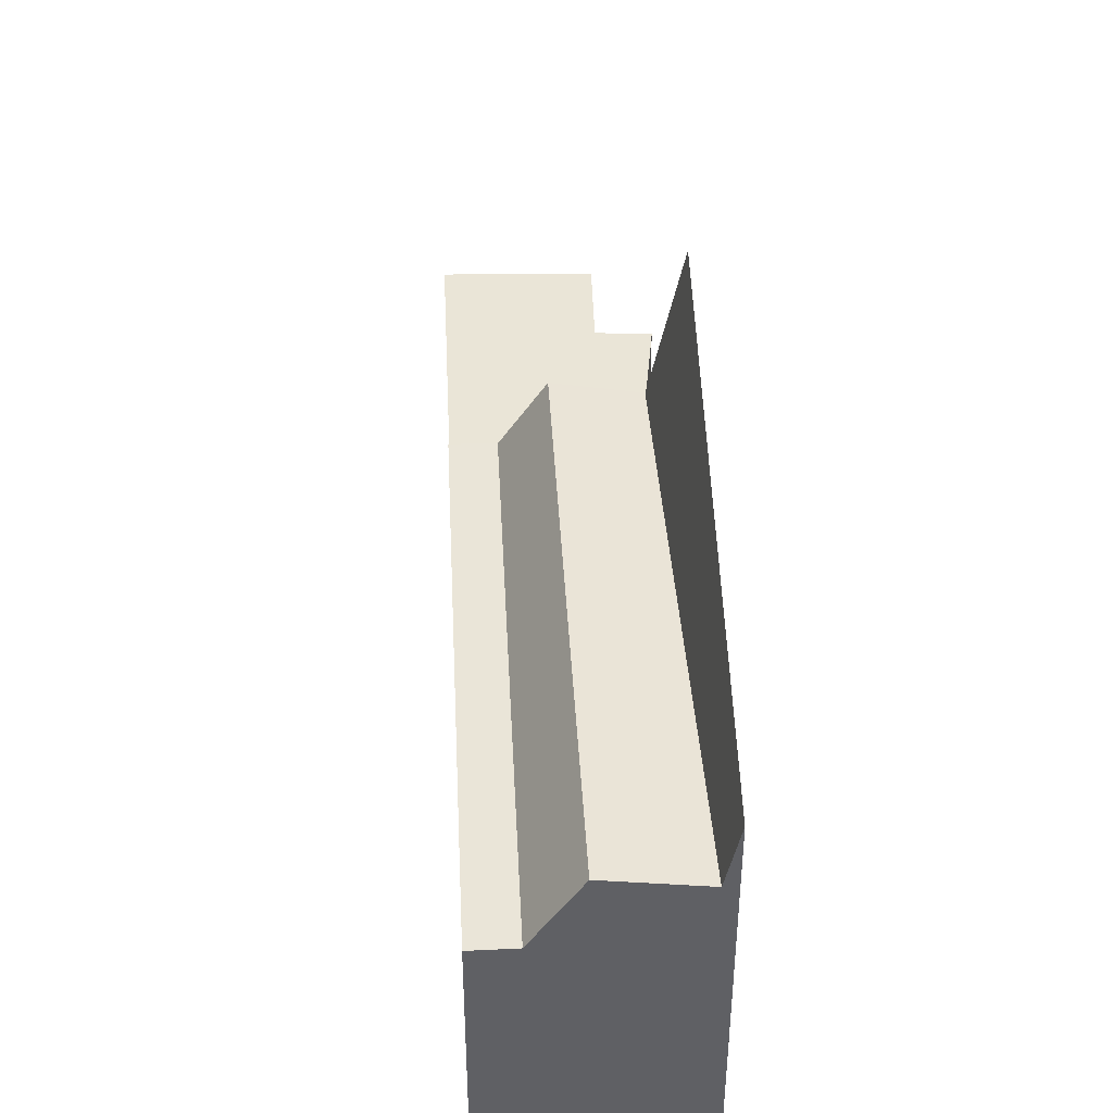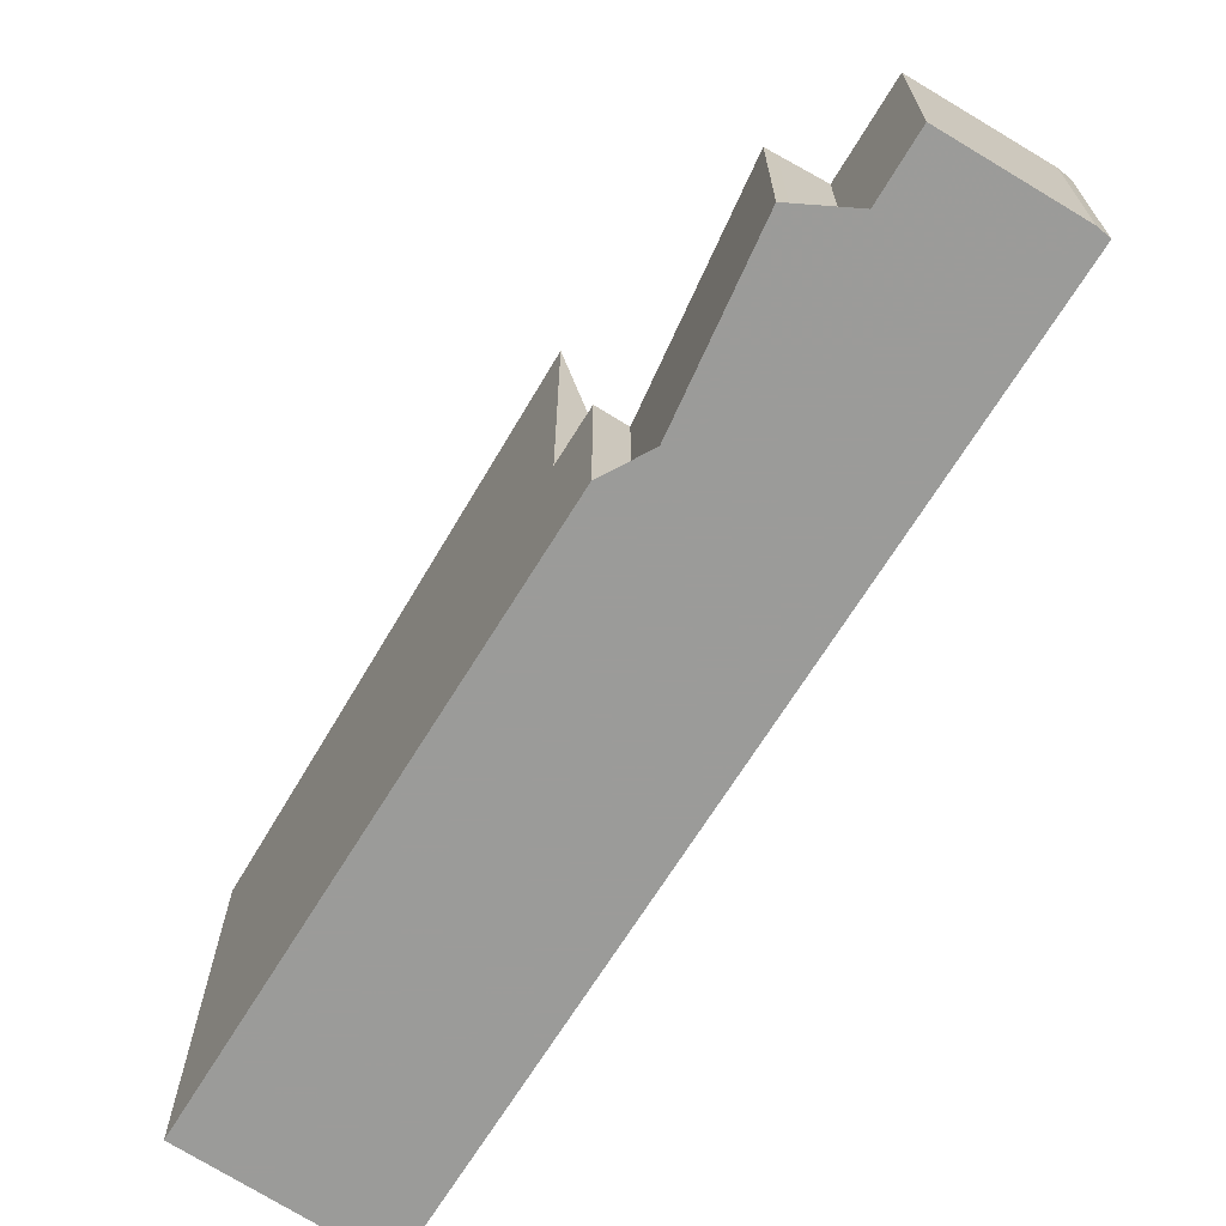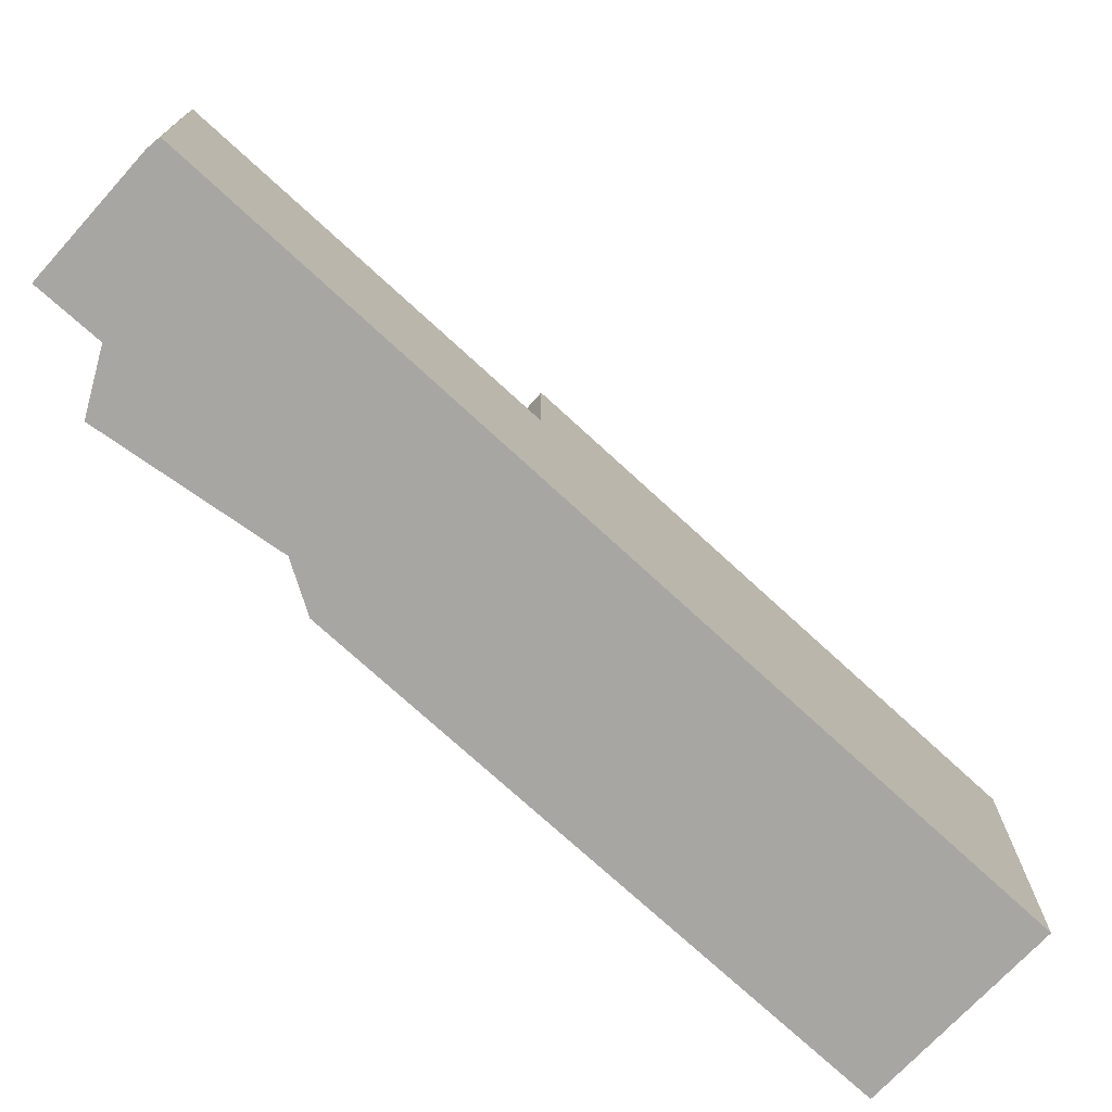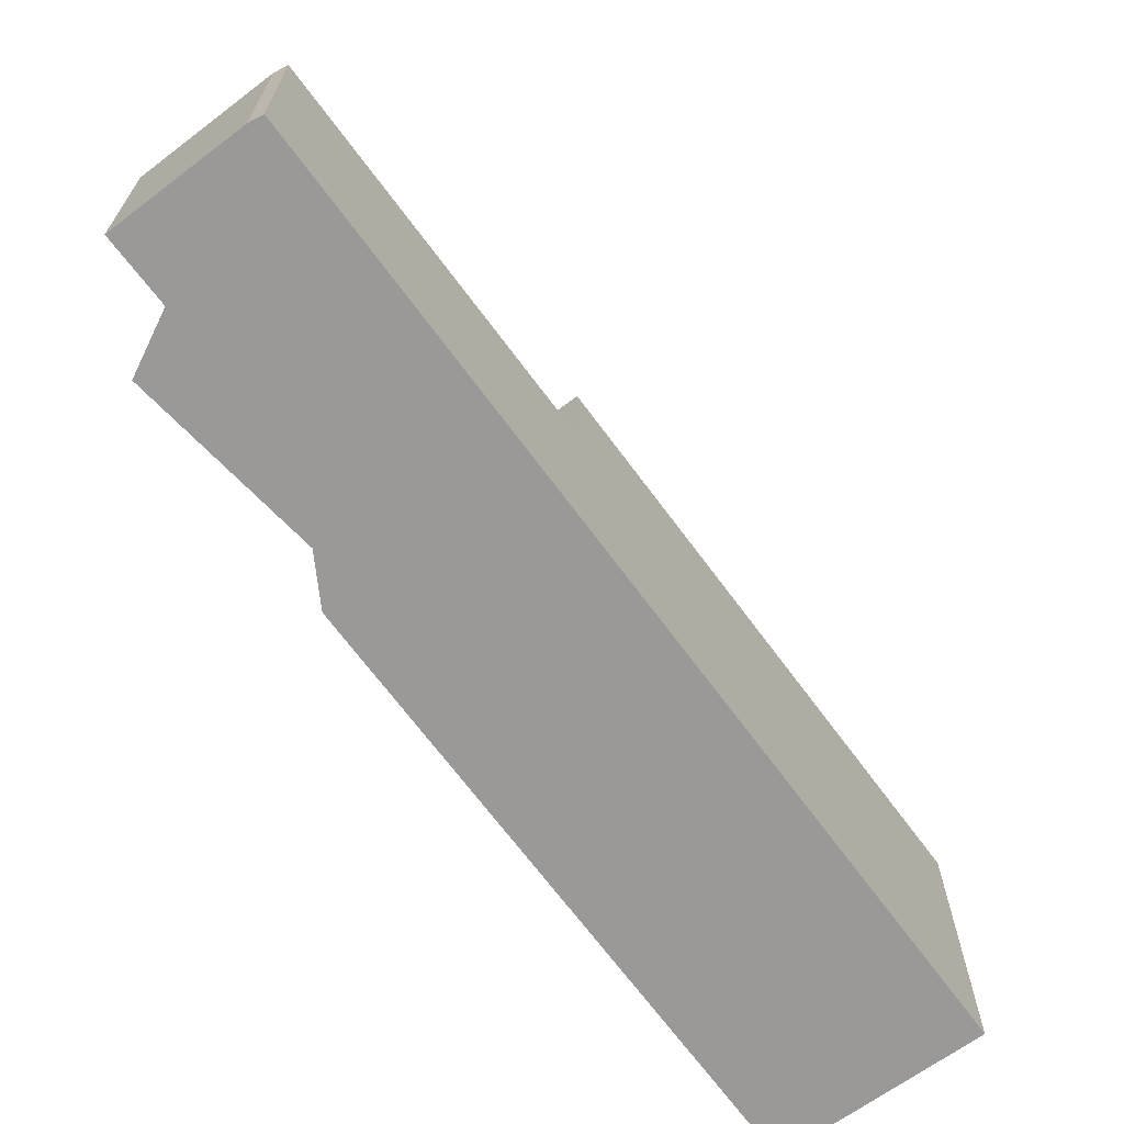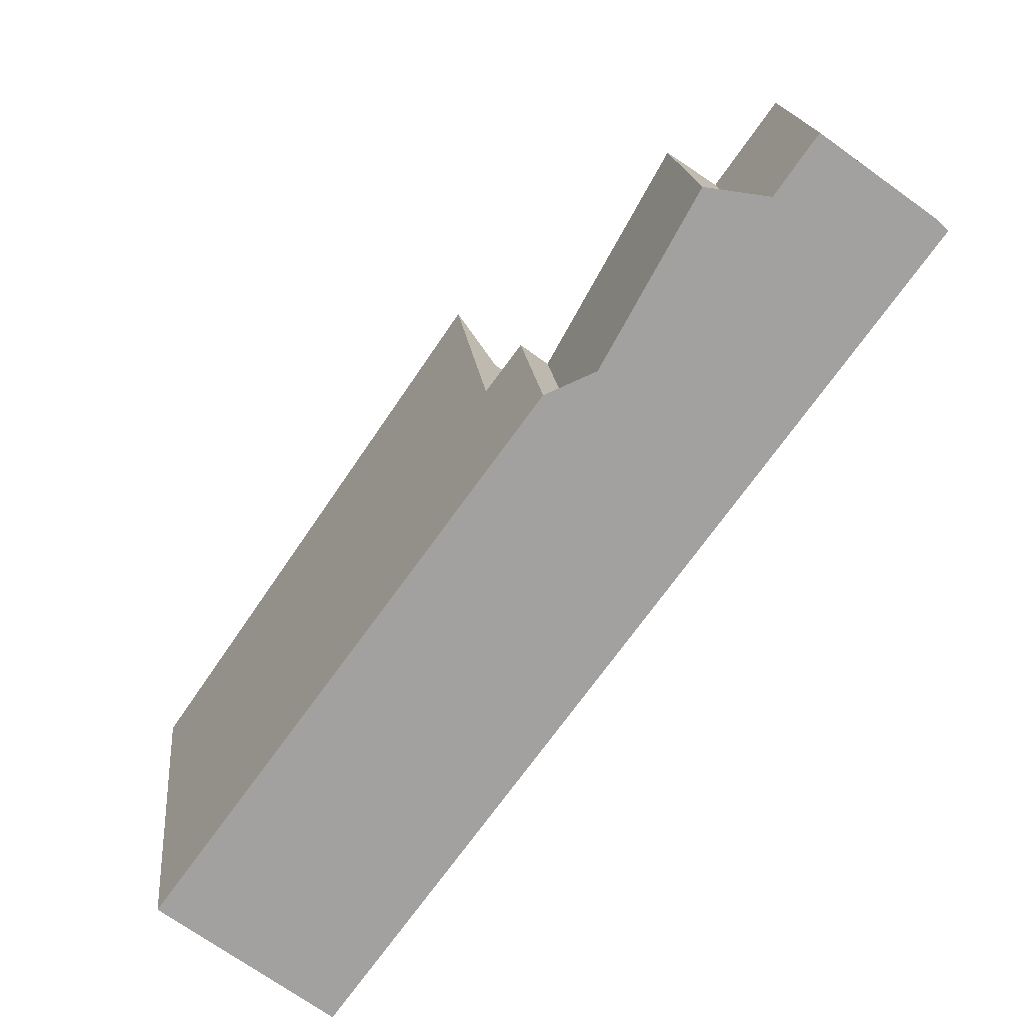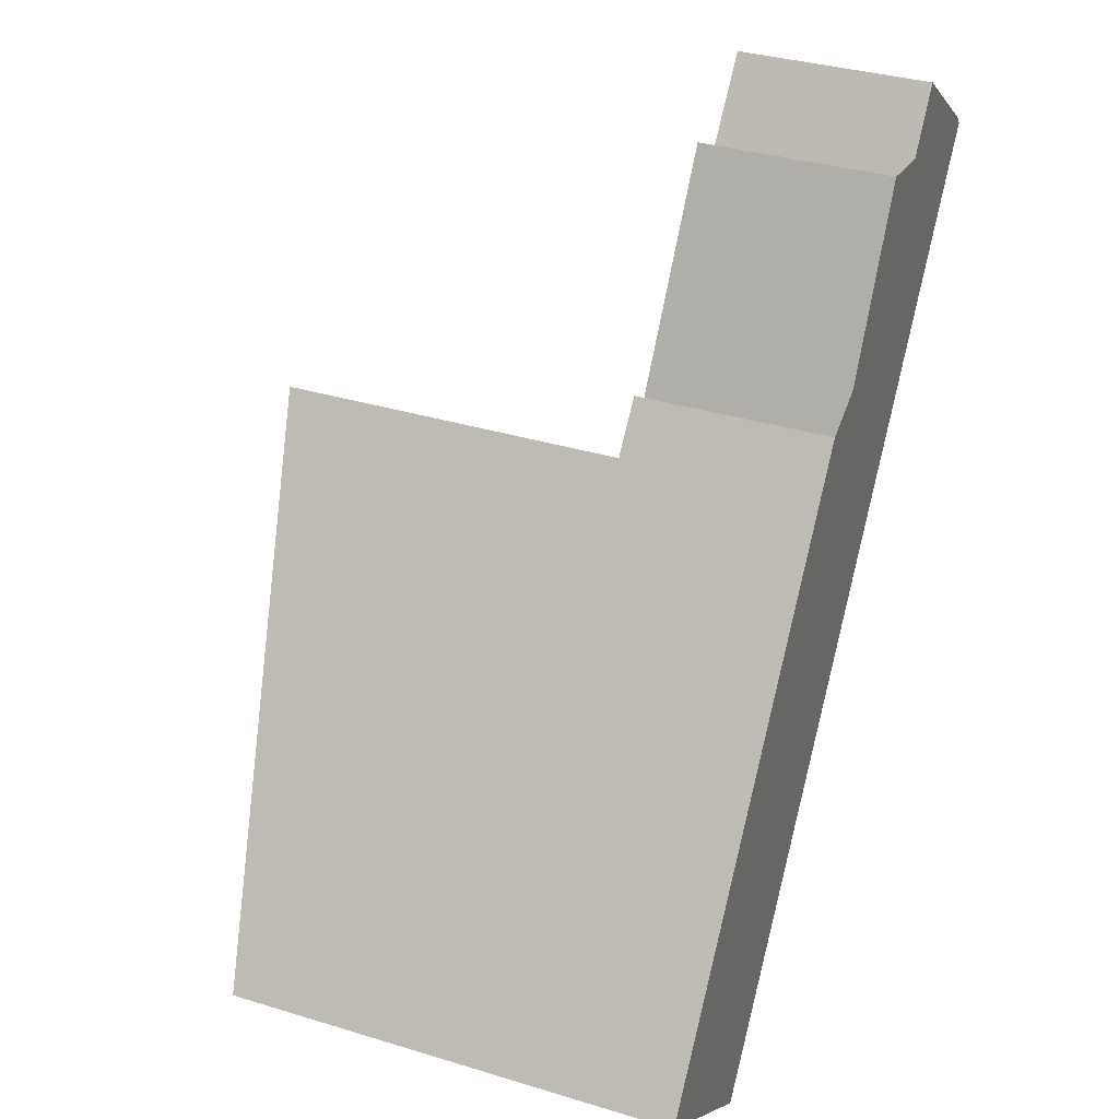
<metadata>
{"format":"obj","ext":"obj","renderer":"f3d","projection":"perspective","resolution":1024,"background":"white","views":[{"elev":44.5,"azim":34.0,"up":"+Z"},{"elev":-69.6,"azim":-175.3,"up":"+Z"},{"elev":-74.3,"azim":-96.0,"up":"+Z"},{"elev":-68.9,"azim":-106.9,"up":"+Z"},{"elev":18.2,"azim":174.0,"up":"+Y"},{"elev":34.4,"azim":112.4,"up":"+Y"}]}
</metadata>
<code>
v -653.8 -1598 2.928
v -653.6 -1598 2.922
v -651.9 -1597 2.865
v -651 -1598 2.887
v -650.3 -1597 2.864
v -648.5 -1601 2.93
v -648.1 -1600 2.916
v -644.9 -1610 4.765
v -642.4 -1608 6.768
v -652.2 -1597 2.874
v -648.1 -1600 2.917
v -649.8 -1598 2.882
v -650.4 -1597 2.869
v -650.7 -1598 2.878
v -647.6 -1601 2.929
v -650.2 -1603 3.014
v -643.7 -1609 5.962
v -642.5 -1608 5.711
v -643.6 -1609 5.923
v -647.7 -1604 5.86
v -642.8 -1608 5.768
v -643.7 -1609 5.962
v -642.5 -1608 5.711
v -647.6 -1601 5.52
v -644.4 -1610 4.758
v -649.1 -1602 5.824
v -650.2 -1603 3.64
v -644.4 -1610 4.758
v -649.6 -1602 4.72
v -650.2 -1603 4.728
v -647.6 -1601 4.693
v -648.4 -1602 2.956
v -647.6 -1601 8.072
v -648 -1601 5.603
v -648.1 -1601 4.701
v -647.7 -1604 5.86
v -649.1 -1602 5.765
v -648.5 -1602 4.706
v -648.2 -1601 4.143
v -647.6 -1601 2.929
v -648 -1601 2.943
v -648 -1601 3.773
v -648 -1601 5.613
v -648 -1601 5.331
v -648 -1601 4.699
v -650 -1603 4.725
v -650 -1603 4.041
v -650 -1603 3.007
v -653.6 -1598 2.92
v -644.7 -1610 4.763
v -648.6 -1601 2.954
v -650.1 -1603 3.005
v -650.3 -1603 3.012
v -647.7 -1601 2.925
v -647.7 -1601 2.926
v -648.2 -1601 2.94
v -650 -1603 4.725
v -649.6 -1602 4.72
v -649.6 -1602 4.72
v -649.1 -1602 5.765
v -650.2 -1603 4.728
v -648 -1601 5.603
v -647.6 -1601 8.072
v -648 -1601 5.603
v -650 -1603 3.007
v -648.4 -1602 2.956
v -650.2 -1603 3.014
v -649.1 -1602 5.824
v -649.1 -1602 5.824
v -647.6 -1601 2.929
v -647.6 -1601 2.929
v -648 -1601 2.943
v -648 -1601 5.613
v -652.7 -1599 2.941
v -651.3 -1598 2.894
v -652.9 -1599 2.949
v -651 -1598 2.887
v -652.3 -1597 2.879
v -653.6 -1598 2.921
v -653.8 -1598 2.928
v -651.8 -1598 2.912
v -652.7 -1597 2.891
v -649.1 -1602 4.713
v -649.1 -1602 5.741
v -649.1 -1602 2.978
v -649.2 -1602 2.975
v -643.8 -1609 5.804
v -648.7 -1603 5.792
v -649.1 -1602 5.791
v -649.1 -1602 2.978
v -649.1 -1602 5.791
v -652.7 -1597 2.891
v -650.5 -1602 2.996
v -649.6 -1601 2.966
v -648.9 -1601 2.945
v -650.7 -1602 3.003
v -648.1 -1600 2.918
v -648 -1600 2.917
v -648.5 -1601 2.932
v -646.7 -1602 7.844
v -645.3 -1605 5.656
v -645.3 -1605 5.656
v -644.6 -1606 5.716
v -643.1 -1609 5.833
v -644.4 -1609 4.757
v -643.8 -1609 5.804
v -644.4 -1609 4.757
v -644.8 -1610 4.763
v -643.8 -1609 5.962
v -643.8 -1609 5.962
v -643.6 -1609 5.923
v -645 -1610 4.765
v -643.1 -1609 5.833
v -643.1 -1609 5.825
v -653.6 -1598 2.922
v -653.8 -1598 2.928
v -653.8 -1598 0
v -653.6 -1598 0
v -653.6 -1598 2.92
v -653.6 -1598 2.922
v -653.6 -1598 0
v -653.6 -1598 0
v -651 -1598 2.887
v -651.9 -1597 2.865
v -651.9 -1597 4.441e-16
v -651 -1598 0
v -650.7 -1598 2.878
v -651 -1598 2.887
v -651 -1598 0
v -650.7 -1598 4.441e-16
v -649.8 -1598 2.882
v -650.3 -1597 2.864
v -650.3 -1597 0
v -649.8 -1598 0
v -648.1 -1600 2.917
v -648.5 -1601 2.93
v -648.5 -1601 0
v -648.1 -1600 0
v -648 -1600 2.917
v -648.1 -1600 2.916
v -648.1 -1600 4.441e-16
v -648 -1600 0
v -645 -1610 4.765
v -644.9 -1610 4.765
v -644.9 -1610 0
v -645 -1610 0
v -642.5 -1608 5.711
v -642.4 -1608 6.768
v -642.4 -1608 0
v -642.5 -1608 0
v -651.9 -1597 2.865
v -652.2 -1597 2.874
v -652.2 -1597 0
v -651.9 -1597 4.441e-16
v -648.1 -1600 2.916
v -648.1 -1600 2.917
v -648.1 -1600 0
v -648.1 -1600 4.441e-16
v -648.5 -1601 2.93
v -649.8 -1598 2.882
v -649.8 -1598 0
v -648.5 -1601 0
v -650.3 -1597 2.864
v -650.4 -1597 2.869
v -650.4 -1597 4.441e-16
v -650.3 -1597 0
v -650.4 -1597 2.869
v -650.7 -1598 2.878
v -650.7 -1598 4.441e-16
v -650.4 -1597 4.441e-16
v -642.8 -1608 5.768
v -642.5 -1608 5.711
v -642.5 -1608 0
v -642.8 -1608 0
v -643.7 -1609 5.962
v -643.6 -1609 5.923
v -643.6 -1609 0
v -643.7 -1609 0
v -643.1 -1609 5.825
v -642.8 -1608 5.768
v -642.8 -1608 0
v -643.1 -1609 0
v -643.8 -1609 5.804
v -643.7 -1609 5.962
v -643.7 -1609 0
v -643.8 -1609 0
v -644.7 -1610 4.763
v -644.4 -1610 4.758
v -644.4 -1610 -8.882e-16
v -644.7 -1610 0
v -652.7 -1597 2.891
v -653.6 -1598 2.92
v -653.6 -1598 0
v -652.7 -1597 0
v -644.9 -1610 4.765
v -644.7 -1610 4.763
v -644.7 -1610 0
v -644.9 -1610 0
v -650.7 -1602 3.003
v -650.3 -1603 3.012
v -650.3 -1603 0
v -650.7 -1602 -4.441e-16
v -647.6 -1601 2.929
v -647.7 -1601 2.925
v -647.7 -1601 0
v -647.6 -1601 4.441e-16
v -646.7 -1602 7.844
v -647.6 -1601 8.072
v -647.6 -1601 0
v -646.7 -1602 8.882e-16
v -650.3 -1603 3.012
v -650.2 -1603 3.014
v -650.2 -1603 0
v -650.3 -1603 0
v -653.8 -1598 2.928
v -652.9 -1599 2.949
v -652.9 -1599 0
v -653.8 -1598 0
v -651 -1598 2.887
v -651 -1598 2.887
v -651 -1598 0
v -651 -1598 0
v -652.2 -1597 2.874
v -652.3 -1597 2.879
v -652.3 -1597 0
v -652.2 -1597 0
v -653.8 -1598 2.928
v -653.8 -1598 2.928
v -653.8 -1598 0
v -653.8 -1598 0
v -644.4 -1610 4.758
v -643.8 -1609 5.804
v -643.8 -1609 0
v -644.4 -1610 -8.882e-16
v -652.3 -1597 2.879
v -652.7 -1597 2.891
v -652.7 -1597 0
v -652.3 -1597 0
v -652.9 -1599 2.949
v -650.7 -1602 3.003
v -650.7 -1602 -4.441e-16
v -652.9 -1599 0
v -647.7 -1601 2.925
v -648 -1600 2.917
v -648 -1600 0
v -647.7 -1601 0
v -642.4 -1608 6.768
v -646.7 -1602 7.844
v -646.7 -1602 8.882e-16
v -642.4 -1608 0
v -643.6 -1609 5.923
v -643.1 -1609 5.833
v -643.1 -1609 0
v -643.6 -1609 0
v -650.2 -1603 4.728
v -645 -1610 4.765
v -645 -1610 0
v -650.2 -1603 0
v -643.1 -1609 5.833
v -643.1 -1609 5.825
v -643.1 -1609 0
v -643.1 -1609 0
v -653.8 -1598 0
v -653.6 -1598 0
v -651.9 -1597 0
v -651 -1598 0
v -650.3 -1597 0
v -648.5 -1601 0
v -648.1 -1600 0
v -642.4 -1608 0
v -644.9 -1610 0
f 93 52 53 96
f 98 54 55 97
f 13 5 12
f 99 56 51 95
f 97 55 56 99
f 111 19 17 110
f 89 26 43 44 35 38 84
f 108 50 8 112
f 47 27 30 46
f 38 35 39
f 33 24 34
f 45 35 44
f 42 39 35 45
f 84 38 83
f 48 16 27 47
f 41 32 39 42
f 42 40 41
f 43 34 44
f 44 34 24 31 45
f 45 31 15 40 42
f 83 38 39 32 85
f 95 51 86 94
f 107 25 50 108
f 46 29 47
f 109 22 87 106
f 101 62 63 100
f 113 104 19 111
f 103 73 64 102
f 91 69 36 88
f 86 51 66 90
f 67 53 52 65
f 70 55 54 71
f 66 51 56 72
f 72 56 55 70
f 92 78 82
f 80 1 2 49 79
f 75 10 3 77
f 82 78 10 75 81
f 79 74 76 80
f 81 74 79 82
f 83 29 37 84
f 85 48 47 29 83
f 94 86 52 93
f 106 87 28 105
f 84 37 89
f 88 60 91
f 90 65 52 86
f 82 79 49 92
f 93 74 81 94
f 94 81 75 95
f 96 76 74 93
f 97 11 7 98
f 95 75 77 4 14 99
f 99 14 13 12 6 11 97
f 100 9 23 101
f 114 104 113
f 102 18 21 103
f 105 59 60 88 106
f 108 57 58 107
f 106 88 36 109
f 110 20 111
f 112 61 57 108
f 111 20 68 73 103 113
f 113 103 21 114
f 116 117 118 115
f 120 121 122 119
f 124 125 126 123
f 128 129 130 127
f 132 133 134 131
f 136 137 138 135
f 140 141 142 139
f 144 145 146 143
f 148 149 150 147
f 152 153 154 151
f 156 157 158 155
f 160 161 162 159
f 164 165 166 163
f 168 169 170 167
f 172 173 174 171
f 176 177 178 175
f 180 181 182 179
f 184 185 186 183
f 188 189 190 187
f 192 193 194 191
f 196 197 198 195
f 200 201 202 199
f 204 205 206 203
f 208 209 210 207
f 212 213 214 211
f 216 217 218 215
f 220 221 222 219
f 224 225 226 223
f 228 229 230 227
f 232 233 234 231
f 236 237 238 235
f 240 241 242 239
f 244 245 246 243
f 248 249 250 247
f 252 253 254 251
f 256 257 258 255
f 260 261 262 259
f 264 265 266 267 268 269 270 271 263

</code>
